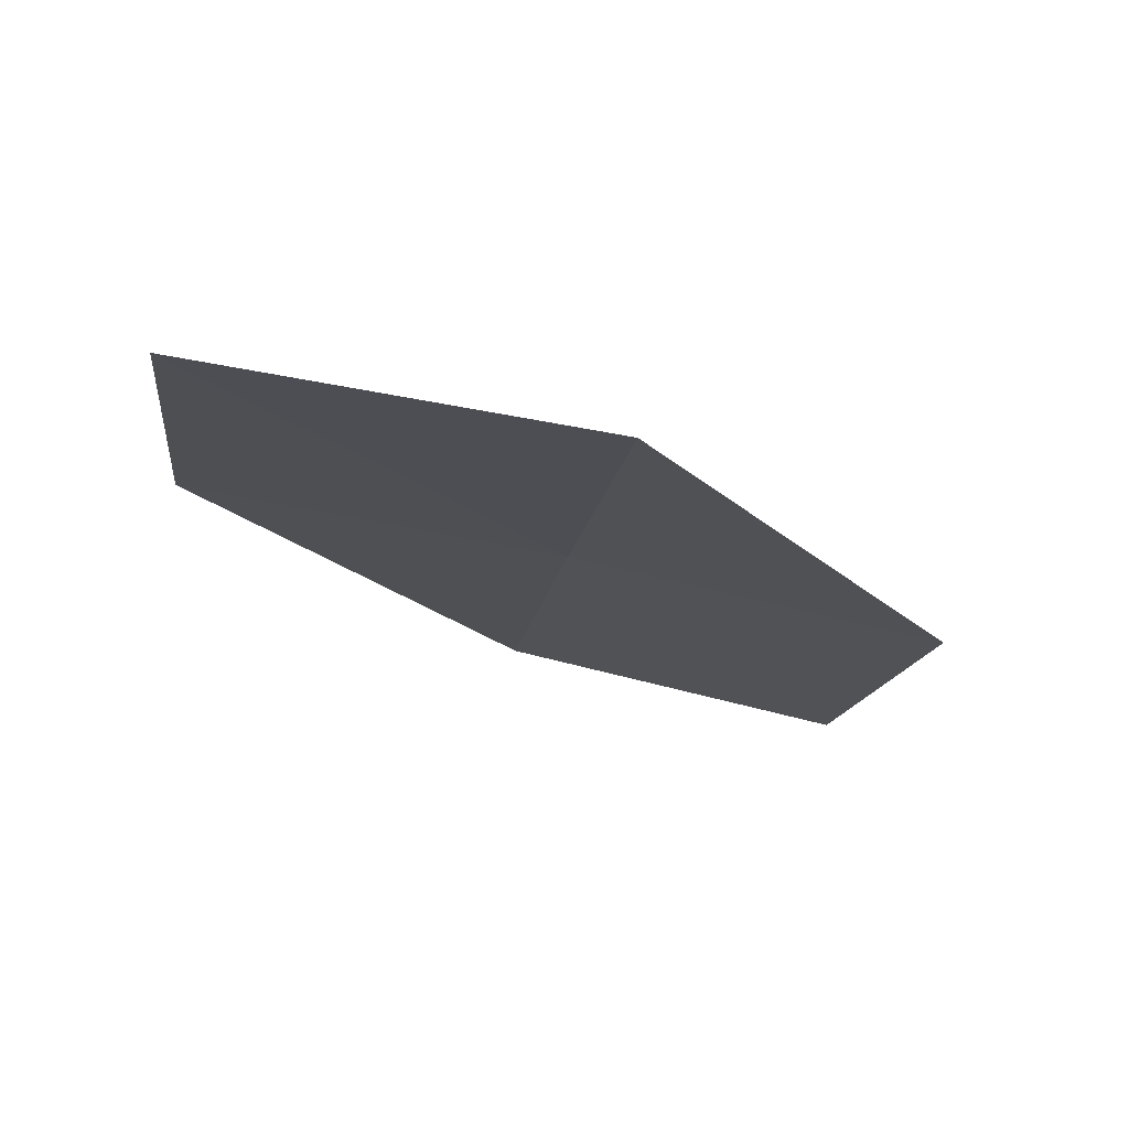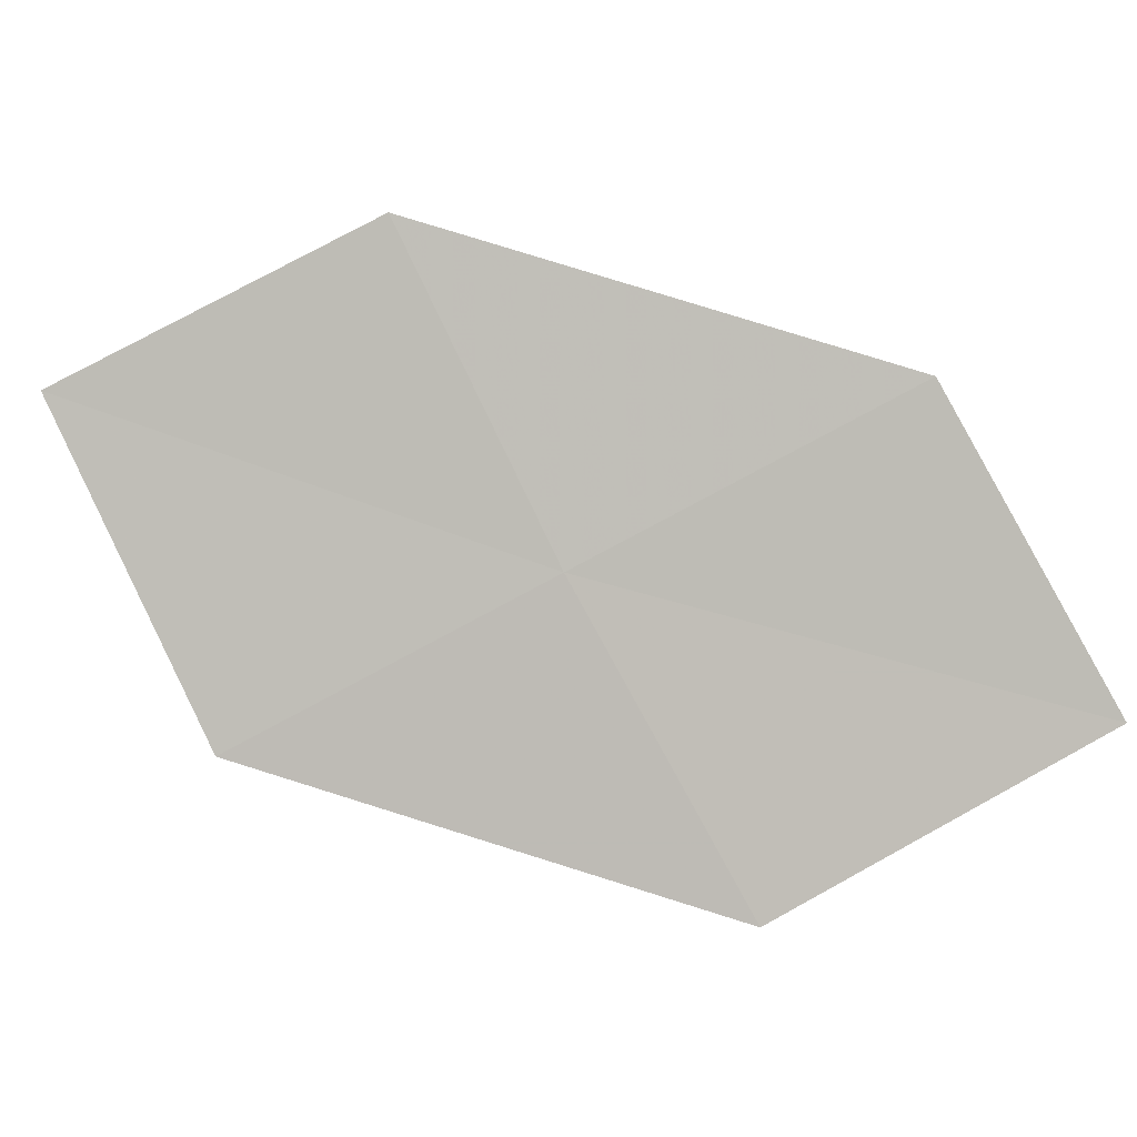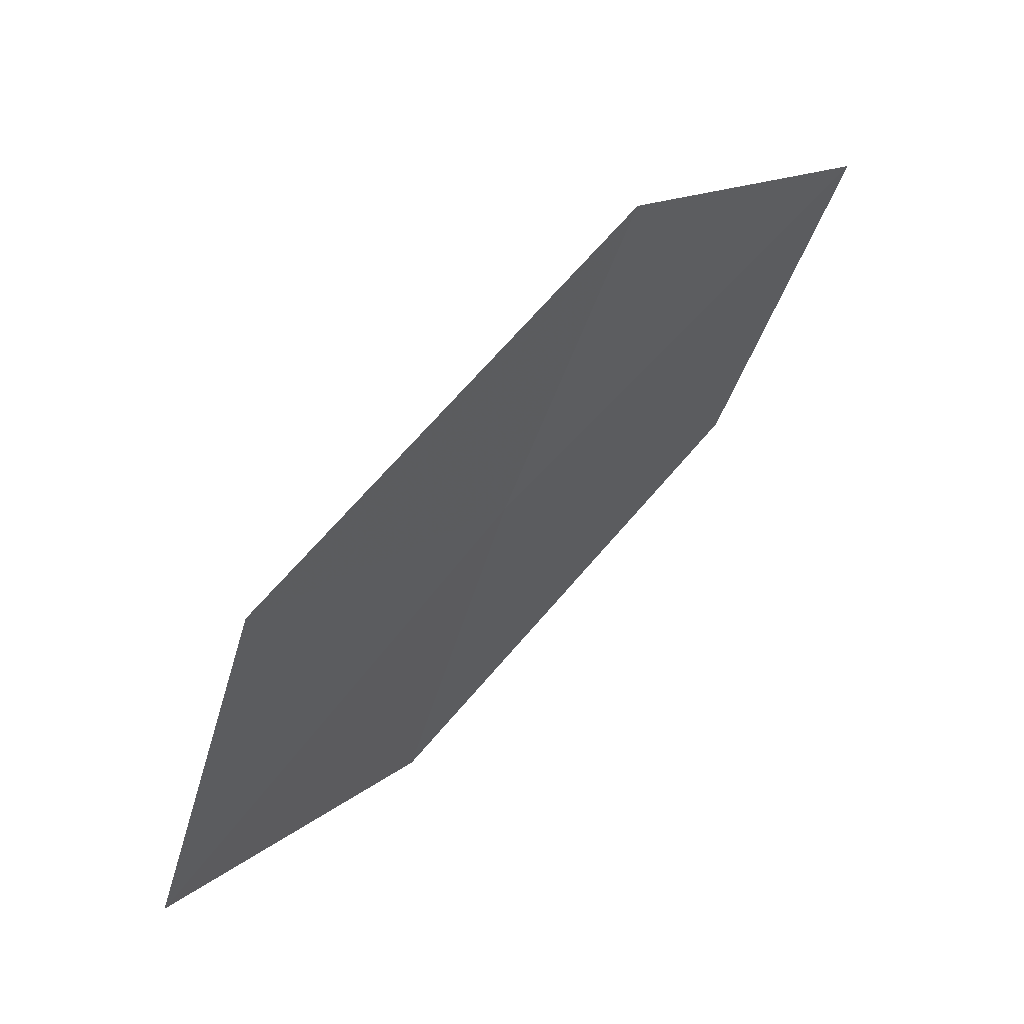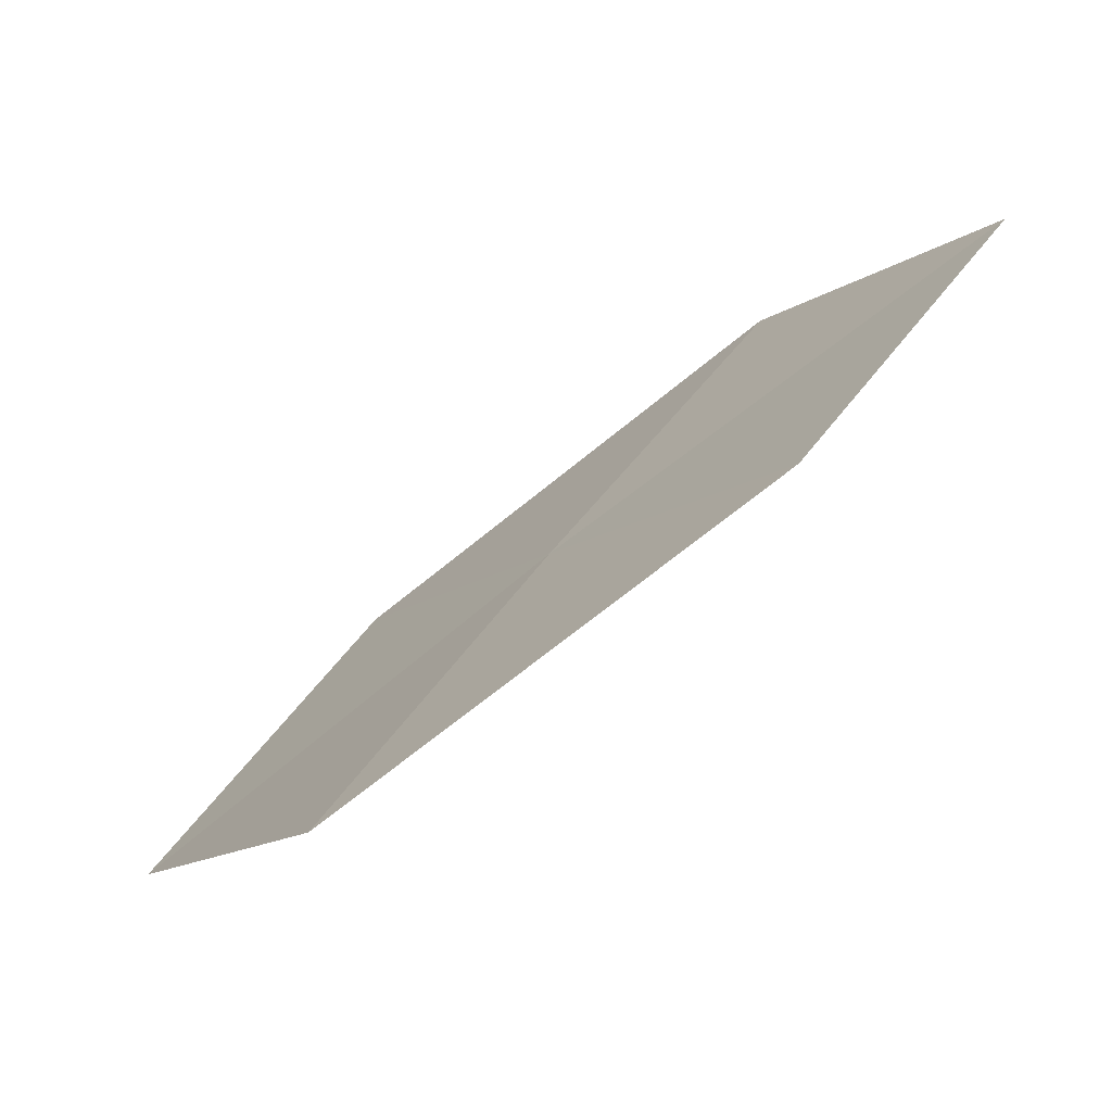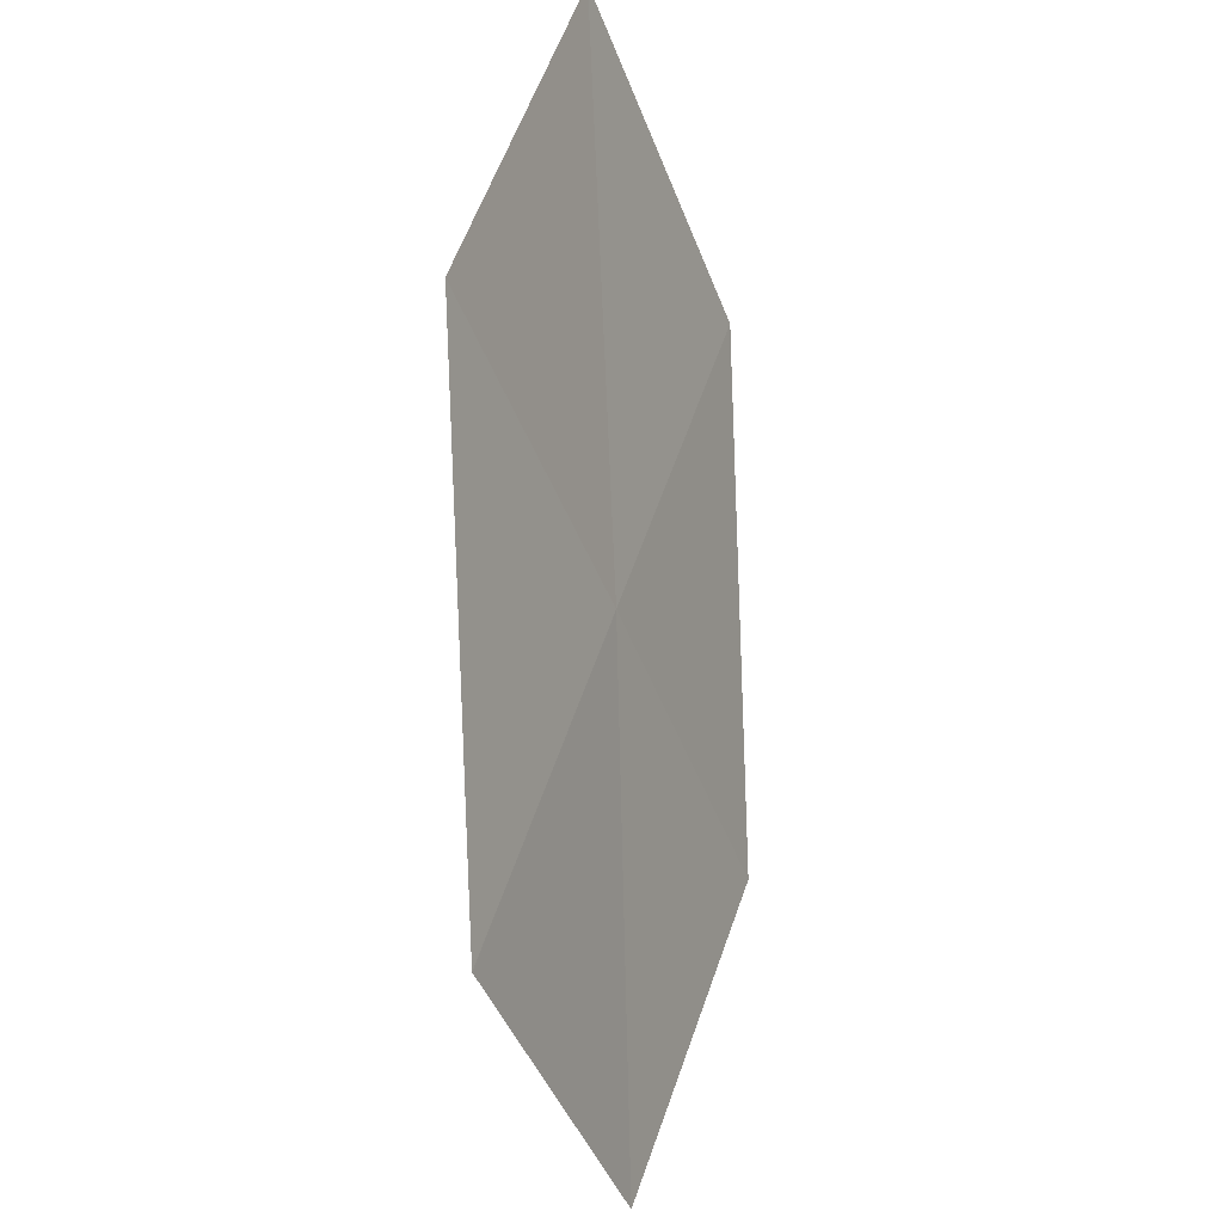
<metadata>
{"format":"obj","ext":"obj","renderer":"f3d","projection":"perspective","resolution":1024,"background":"white","views":[{"elev":-63.9,"azim":-69.1,"up":"+Z"},{"elev":-22.8,"azim":-33.6,"up":"+Y"},{"elev":-54.5,"azim":15.5,"up":"+Z"},{"elev":-13.6,"azim":1.4,"up":"+Z"},{"elev":-68.7,"azim":-121.9,"up":"+Y"}]}
</metadata>
<code>
v -14.56 -9.69 27.22
v -15.79 -9.116 26.37
v -15.15 -8.75 27.23
v -15.18 -10.1 26.37
v -13.92 -10.6 27.22
v -13.92 -9.264 28.06
v -13.3 -10.12 28.05
f 1 3 2
f 1 2 4
f 1 4 5
f 1 6 3
f 1 7 6
f 1 5 7

</code>
